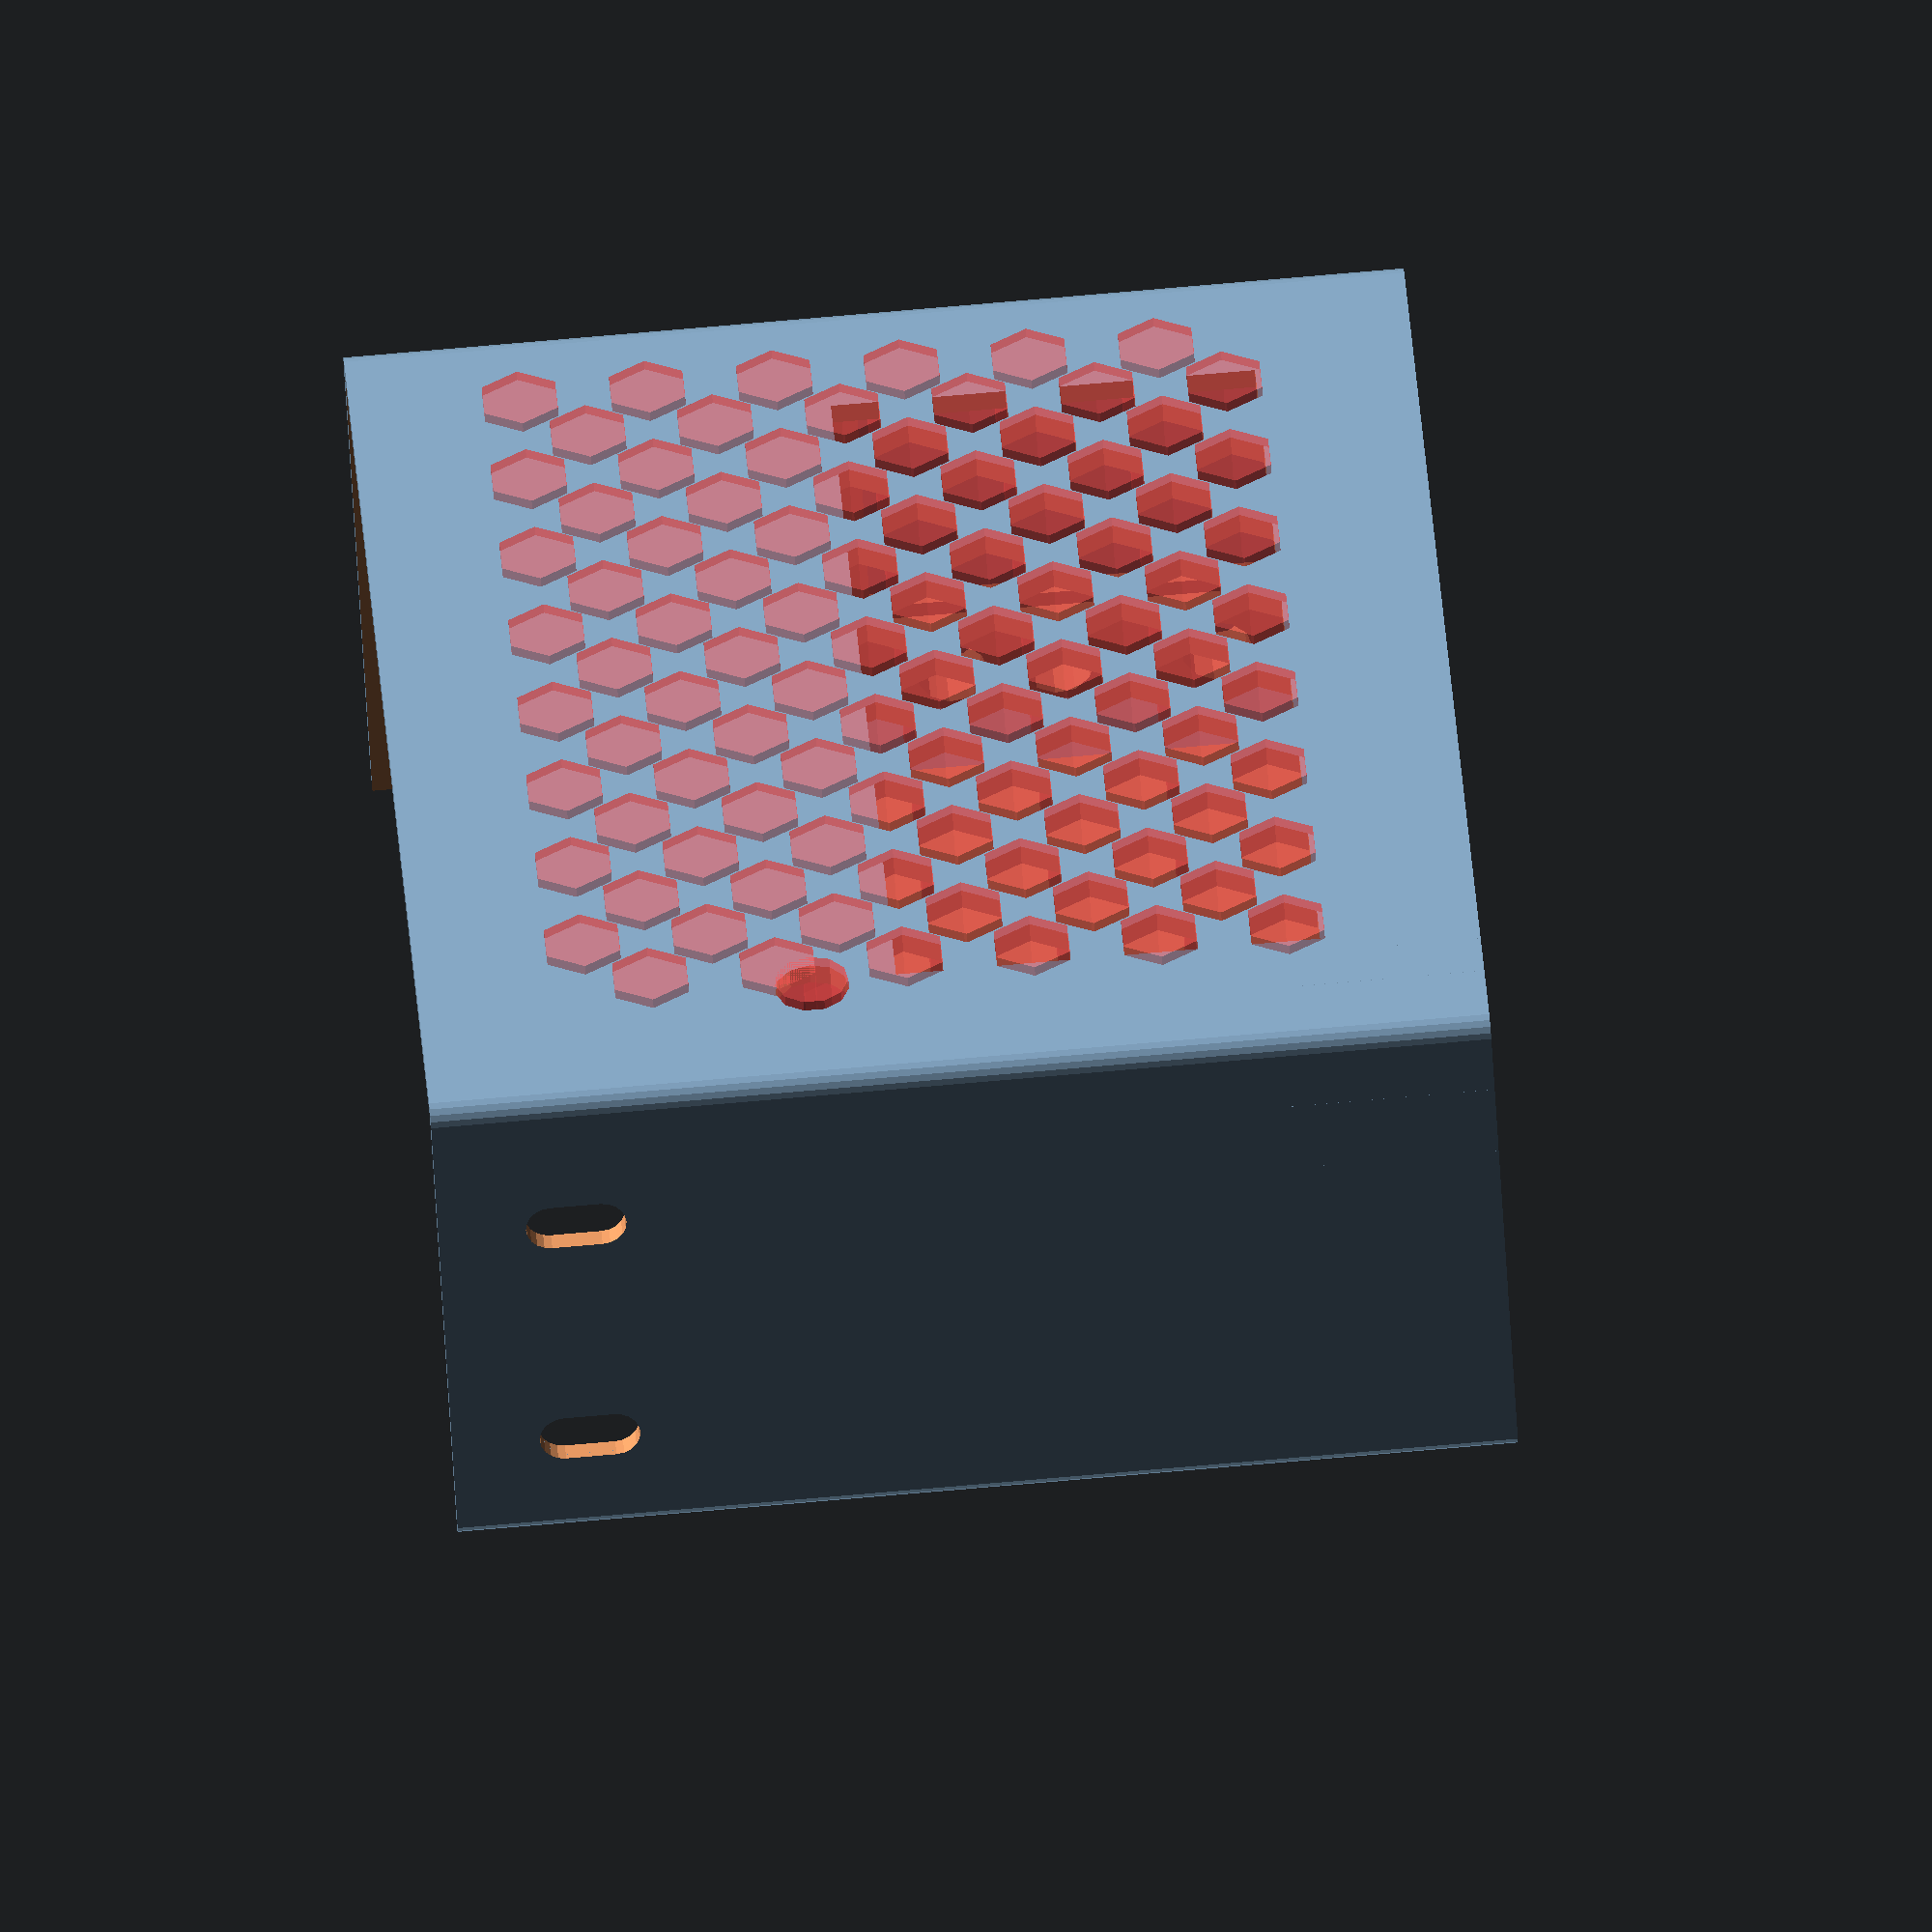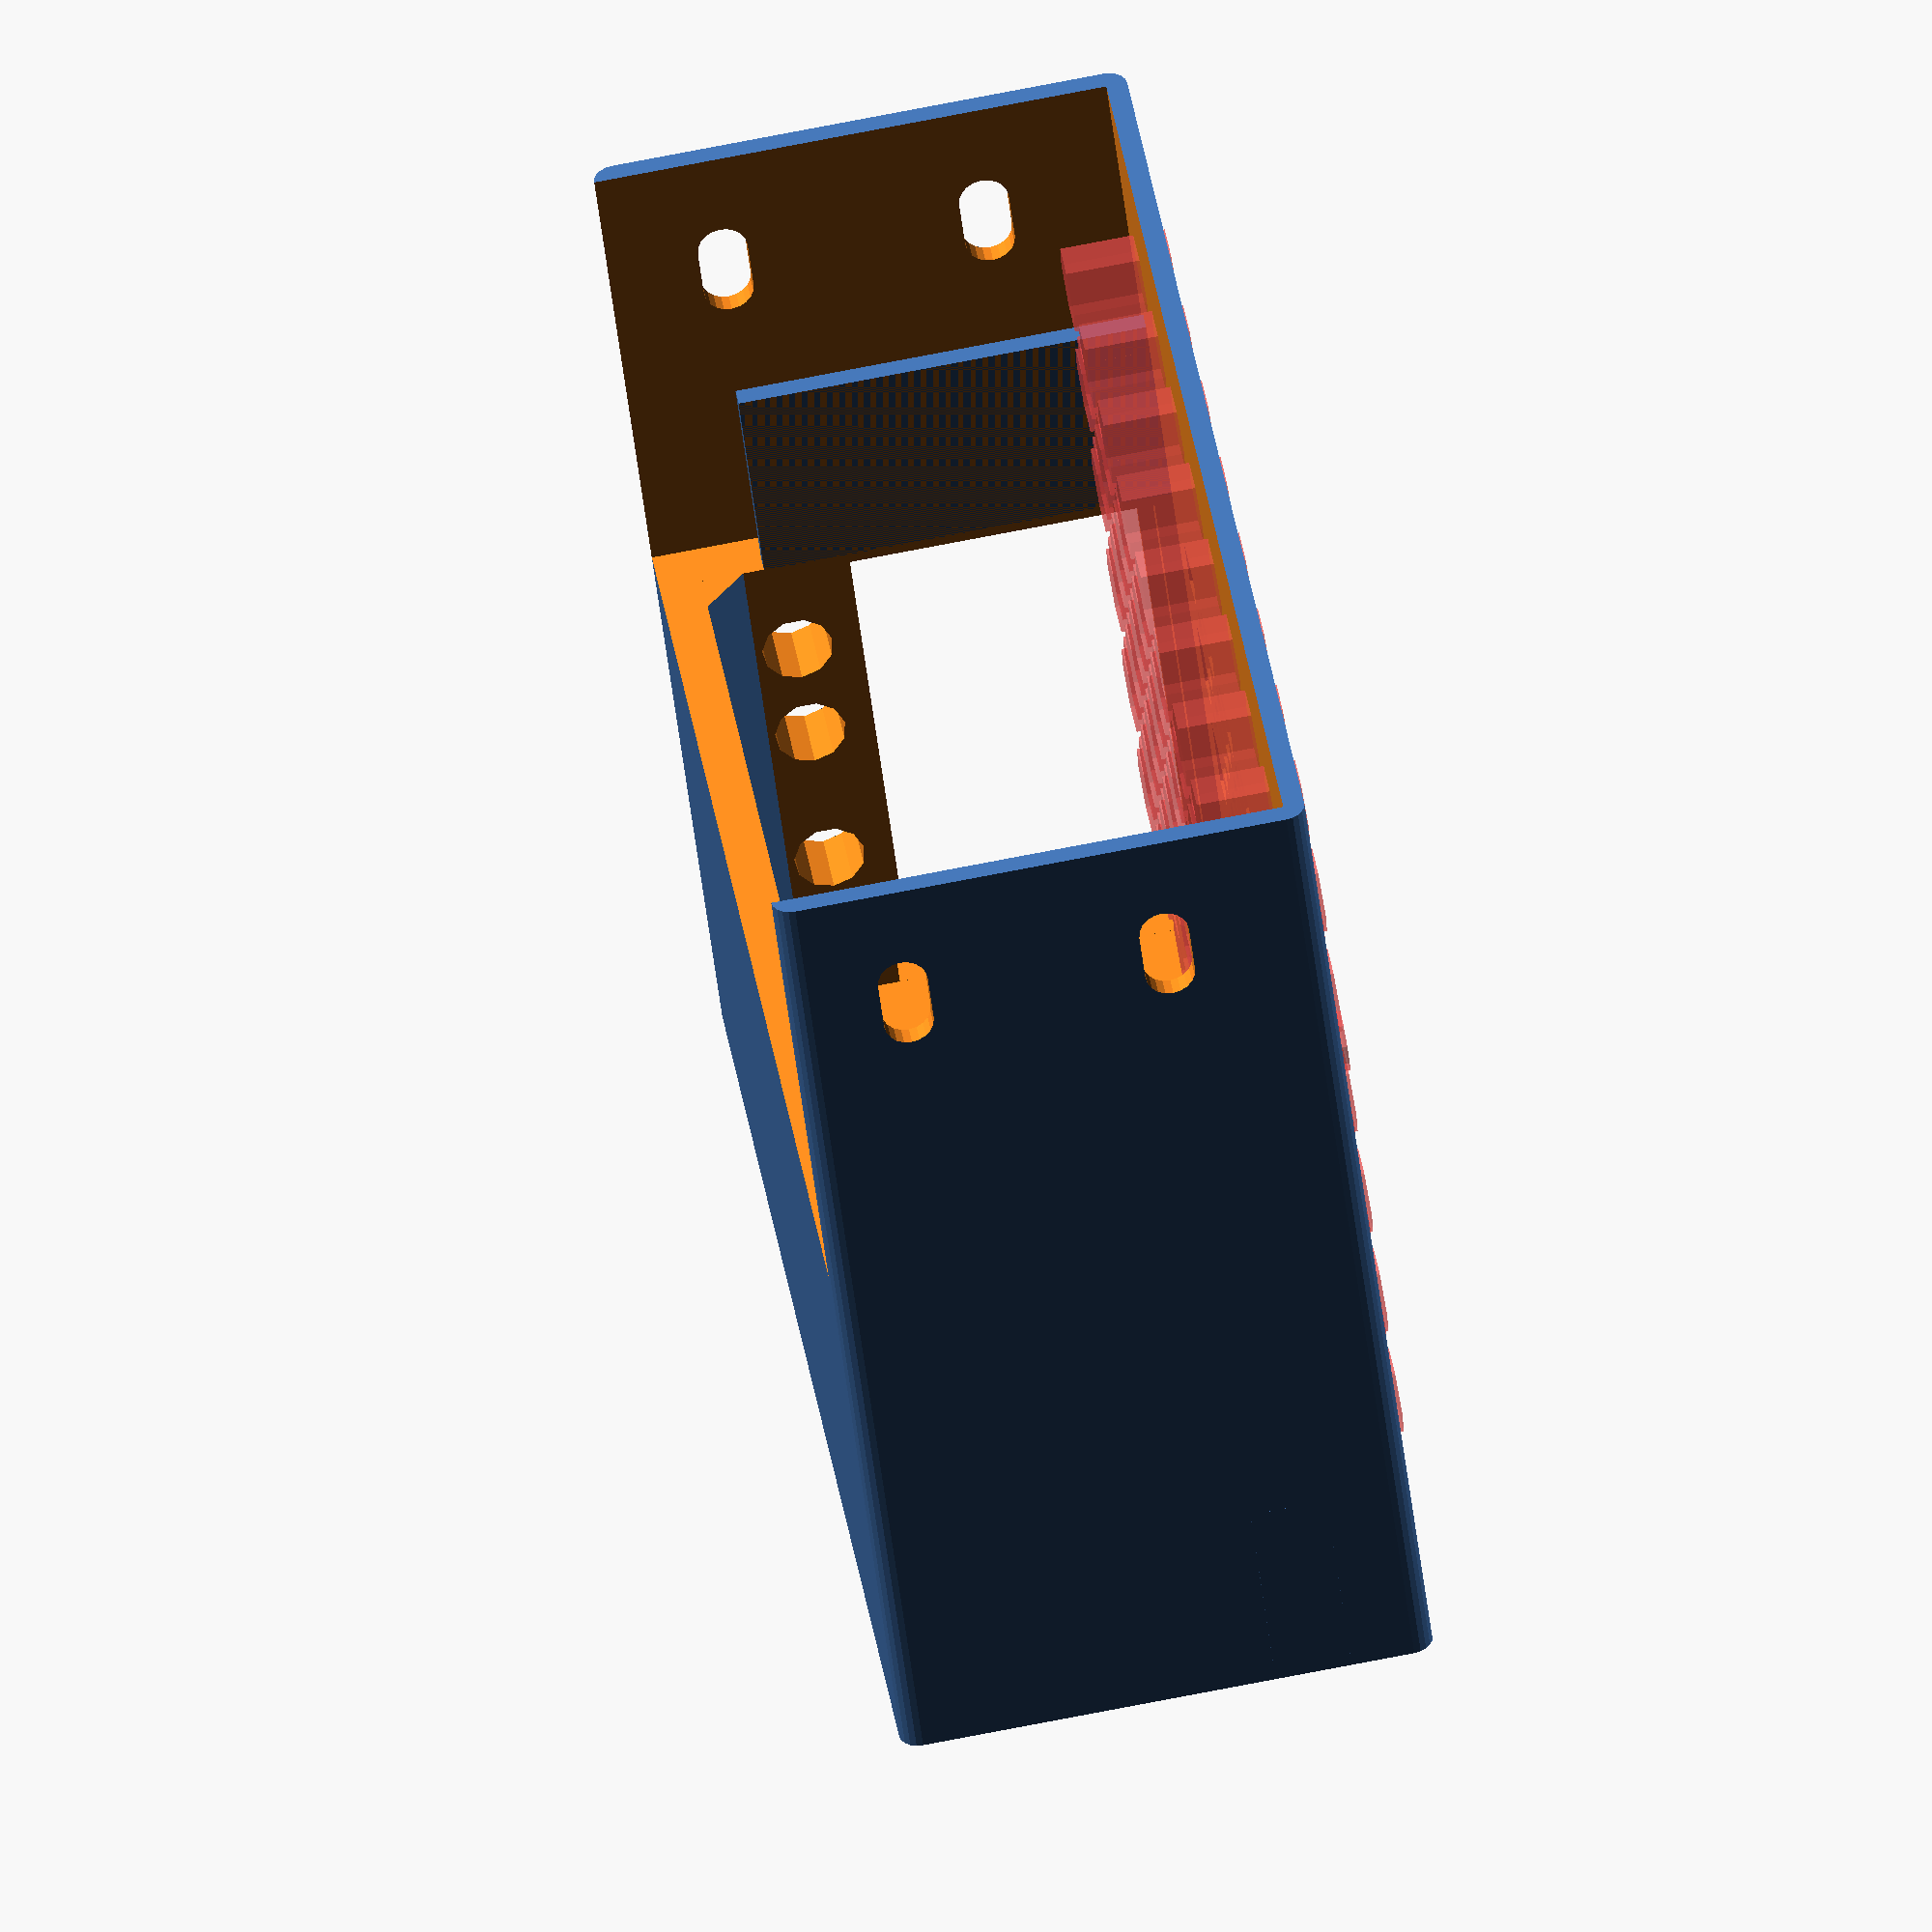
<openscad>
/**
 * psu-cover.scad
 * 
 * Created by Diego Viejo
 * 25/Oct/2019
 * 
 * Power Supply Cover with plug and switch combo and voltage display
 * 
 */

//case

Width = 118;
H1 = 55;
H2 = 45;
Height = H1+H2;
Length = 51;

Wall = 2;

// change this to true if your printer can place removable support (eg. PVA)
support = true;

//Adjustment. Check this to match your PSU 
AdjZ = H1 + 8;
AdjX = 14;
AdjDiam = 7;

//PSU connection
HoleZ = 32; //From H1
HoleY1 = 15;
HoleY2 = 40;

//plug combo

plugWidth = 49;
plugLength = 28;
plugFaceWidth = 60;
plugFaceLength = 50;
plugHoleDist = 5; //from plugFaceLength edges

//voltage display
vdWidth = 46.5;
vdLength = 27.5;
vdFaceWidth = 50;
vdFaceLength = 30.5;


module frame()
difference()
{
    hull()
    {
        translate([2, 2, 0]) cylinder(d=4, h=Height, $fn=20);
        translate([2, Length-2, 0]) cylinder(d=4, h=Height, $fn=20);
        translate([Width-2, 2, 0]) cylinder(d=4, h=Height, $fn=20);
        translate([Width-2, Length-2, 0]) cylinder(d=4, h=Height, $fn=20);
    }
    
    frameInner();
    if(support)
        translate([45, 25.5, -0.3]) comboPlug();
    else
        translate([45, 25.5, -Wall-0.3]) comboPlug();
    translate([Width+0.25, 19, 29]) voltageDisplay();
    
    //PSU connection
    for(i=[HoleY1, HoleY2])
    translate([-1, i, H1+HoleZ])
    hull()
    {
        translate([0, 0, -4.75/2]) rotate([0, 90, 0]) cylinder(d=4.75, h=120, $fn=20);
        translate([0, 0, 4.75/2]) rotate([0, 90, 0]) cylinder(d=4.75, h=120, $fn=20);
    }
    
    //bannana conectors
    translate([Width-8, Length-12, 10]) rotate([0, 90, 0]) cylinder(d=6.75, h=10);
    translate([Width-8, Length-12, 20]) rotate([0, 90, 0]) cylinder(d=6.75, h=10);
    translate([Width-8, Length-12, 35]) rotate([0, 90, 0]) cylinder(d=6.75, h=10);
    translate([Width-8, Length-12, 45]) rotate([0, 90, 0]) cylinder(d=6.75, h=10);
    
    //adjustmen HoleY1
    #translate([AdjX, -1, AdjZ]) rotate([-90, 0, 0]) cylinder(d=AdjDiam, h=10);
    
    // +
    translate([Width-1, Length-6.5, 15-6/2]) cube([2, 1.5, 6]);
    translate([Width-1, Length-6.5-6/2+1.5/2, 15-1.5/2]) cube([2, 6, 1.5]);
    // separation
    translate([Width-1, Length-15.5, 27.5-1.5/2]) cube([2, 12, 1.5]);
    // -
    translate([Width-1, Length-6.5, 40-6/2]) cube([2, 1.5, 6]);
    
    //fancy cuts
    dist = 8;
    intersection()

    {
        translate([15, -1, 15]) cube([Width-30, 12, 40]);
        
        for(i=[0:7]) for(j=[0:11])
        translate([15+2+(dist+4)*i+(dist/2+2)*(j%2), -1, 15+3+(dist/2+2)*j]) rotate([-90, 0, 0]) 
            #cylinder(d=dist, h=10, $fn=6);
    }
    
    
}

module frameInner()
difference()
{
    union()
    {
        difference()
        {
            translate([3.5*Wall, Wall, 2*Wall]) cube([Width-7*Wall, Length-3*Wall, Height]);
            
            translate([3.5*Wall, Length-15, -1]) rotate(45) cube([20, 20, Height+2]);
            translate([Width-3.5*Wall, Length-8, -1]) rotate(45) cube([9, 9, Height+2]);
            translate([0, Length-13, 2*Wall]) rotate([-45, 0, 0]) cube([Width, 15, 15]);
        }
        translate([Wall, Wall, H1]) cube([Width-2*Wall, Length, Height]);
    }
    
    translate([2*Wall+1, 0, H1-0.1]) cube([2, Length-10, 20]);
    translate([Width-2*Wall-3, 0, H1-0.1]) cube([2, Length-10, 20]);
}

module comboPlug()
union ()
{
        hull()
        {
            translate([-plugFaceWidth/2, -plugLength/2, 0]) cube([plugFaceWidth, plugLength, Wall]);
            translate([0, plugFaceLength/2-0.5, 0]) cylinder(d=1, h=Wall);
            translate([0, -plugFaceLength/2+0.5, 0]) cylinder(d=1, h=Wall);
        }
        
        difference()
        {
            translate([-plugWidth/2-1, -plugLength/2, 0]) cube([plugWidth, plugLength, 15]);
            
            translate([-plugWidth/2-10, 0, 0]) rotate(45) cube([20,20,20]);
            translate([-plugWidth/2-10, -plugLength, 0]) rotate(45) cube([20,20,20]);
        }
    
        translate([0, plugFaceLength/2-plugHoleDist, 0]) cylinder(d=2.7, h=20);
        translate([0, -plugFaceLength/2+plugHoleDist, 0]) cylinder(d=2.7, h=20);
}

module voltageDisplay()
rotate([0, -90, 0])
union()
{
    translate([-vdWidth/2, -vdLength/2, 0]) cube([vdWidth, vdLength, 15]);
    translate([-vdFaceWidth/2, -vdFaceLength/2, 0]) cube([vdFaceWidth, vdFaceLength, Wall+1]);
    translate([-vdFaceWidth/2, -vdFaceLength/2, 4.25]) cube([vdFaceWidth, vdFaceLength, 6]);

}

rotate([90, 0, 0])
frame();

//frameInner();

</openscad>
<views>
elev=232.3 azim=94.0 roll=357.0 proj=o view=wireframe
elev=283.1 azim=140.5 roll=79.1 proj=o view=wireframe
</views>
